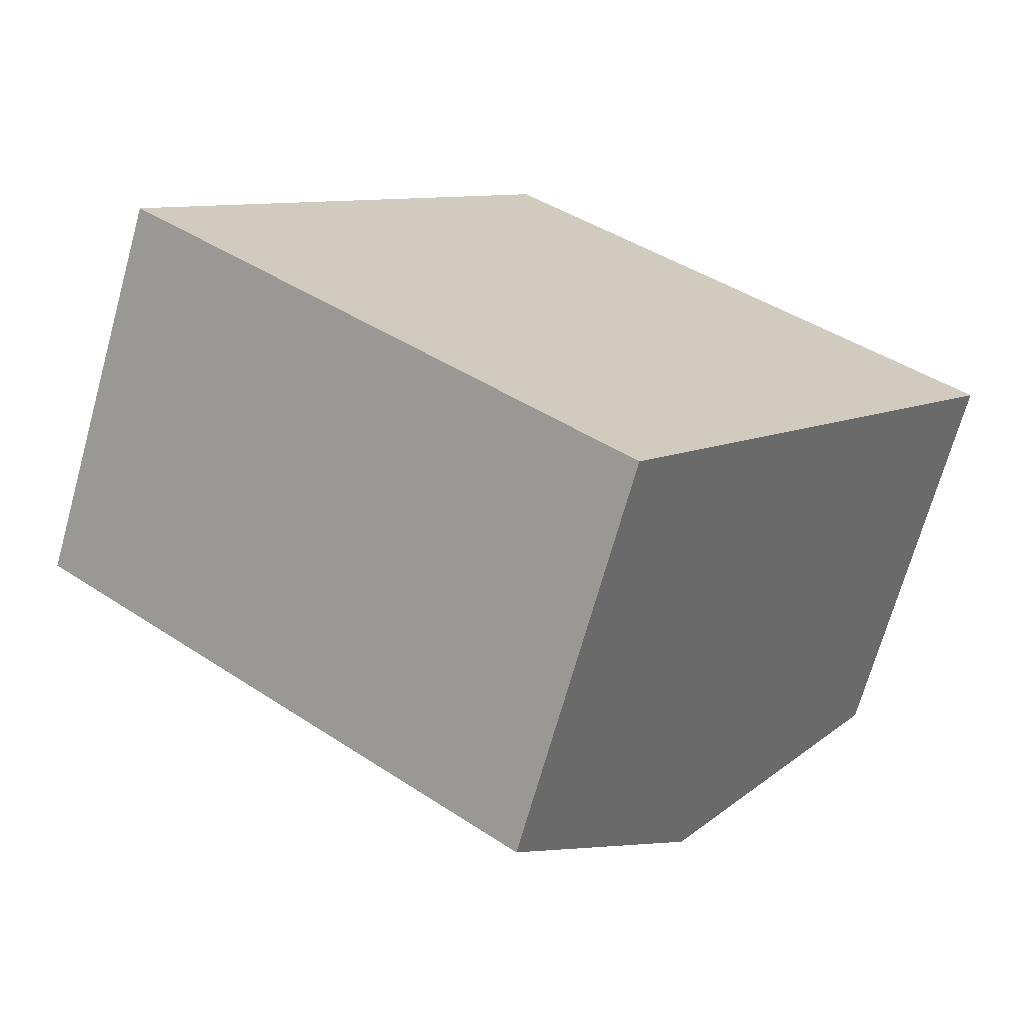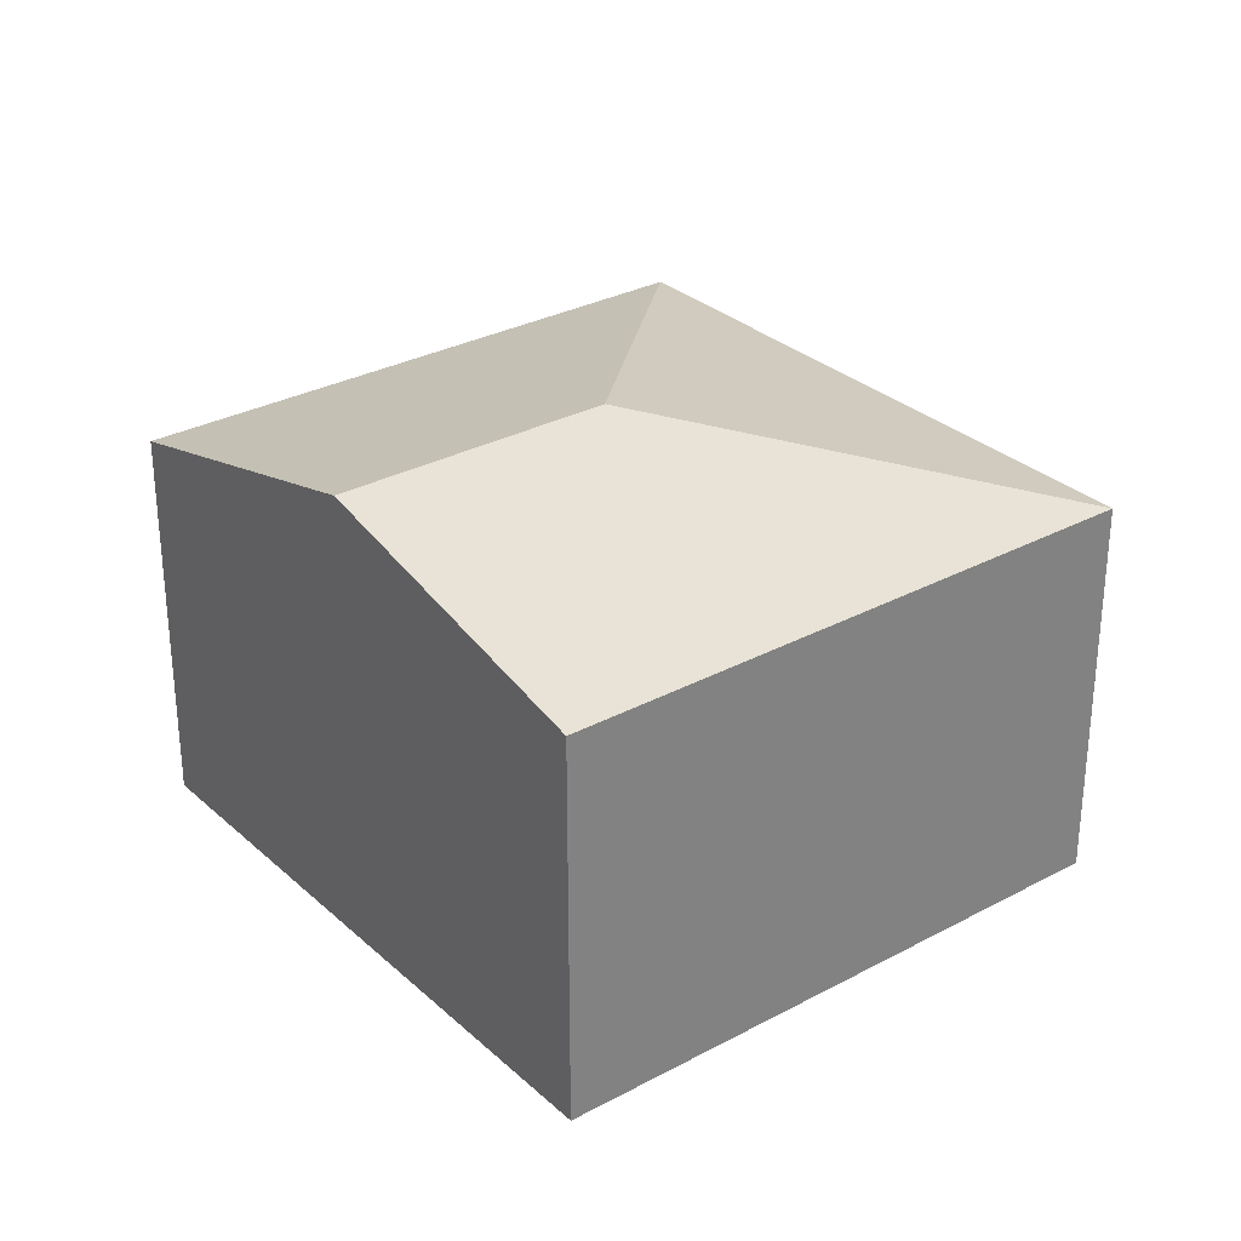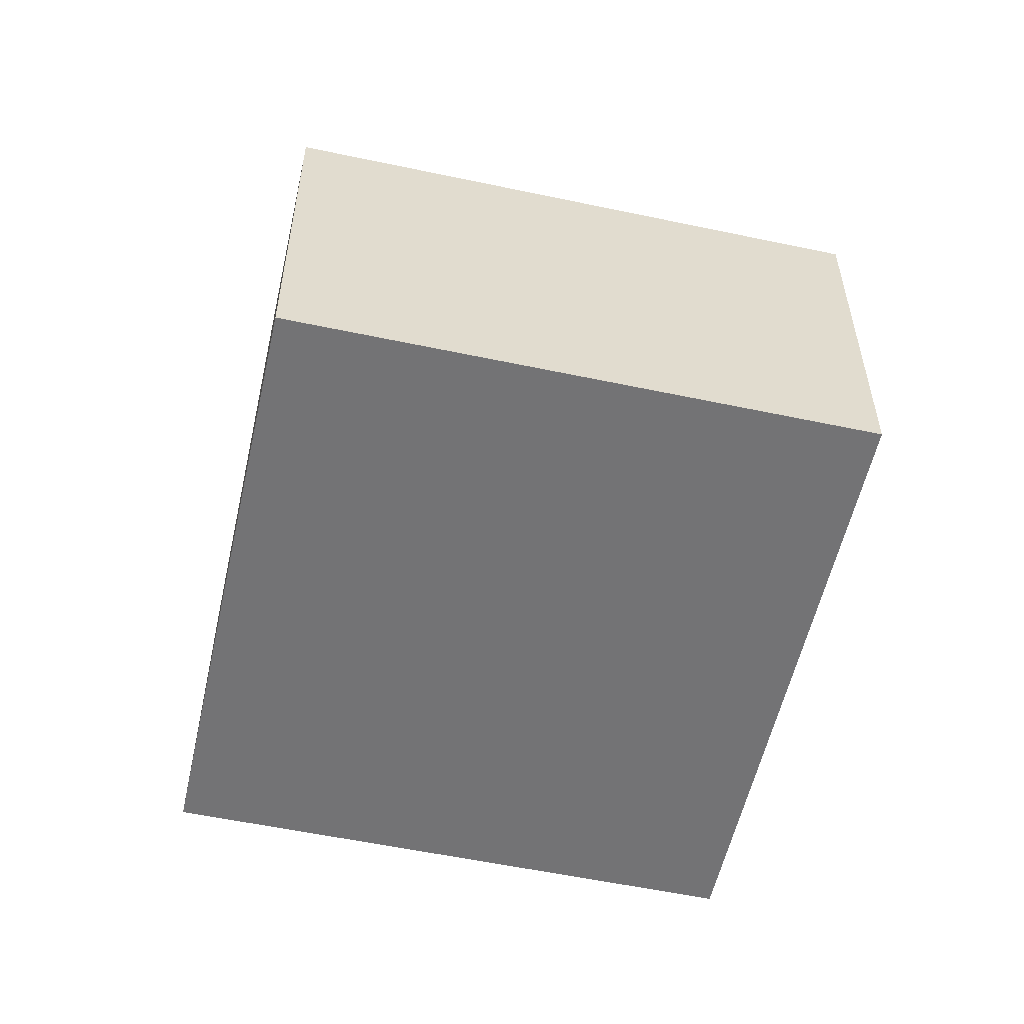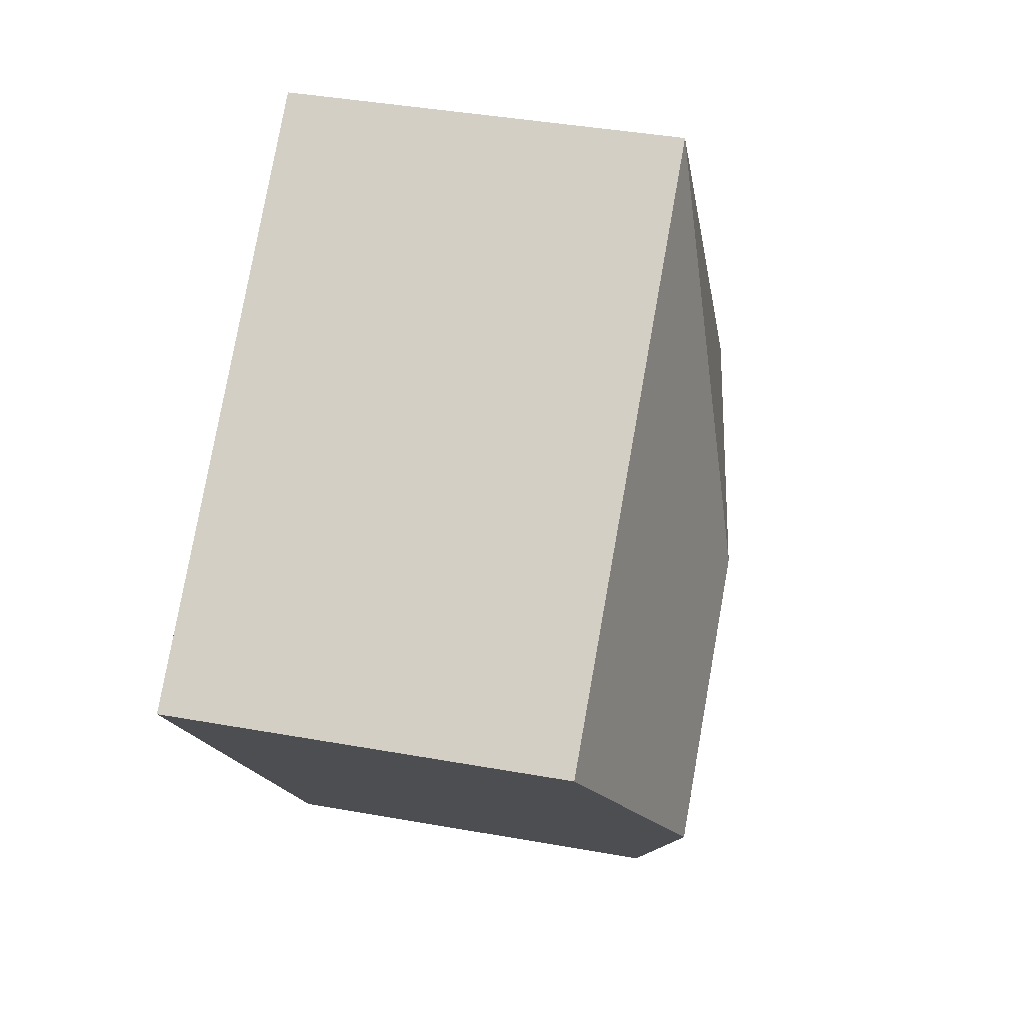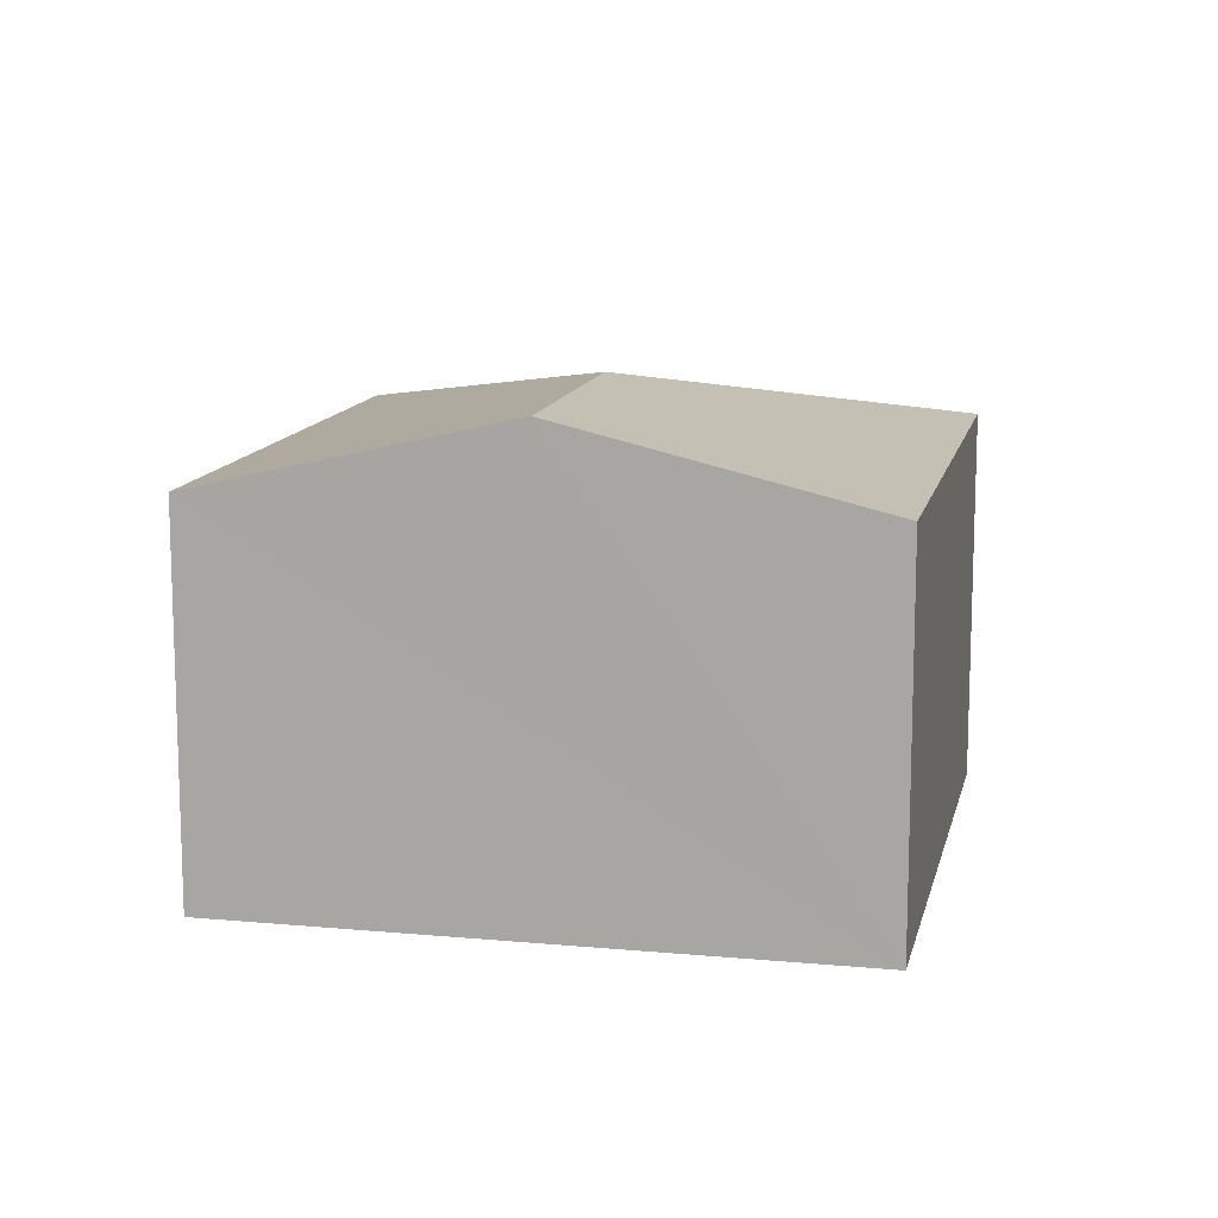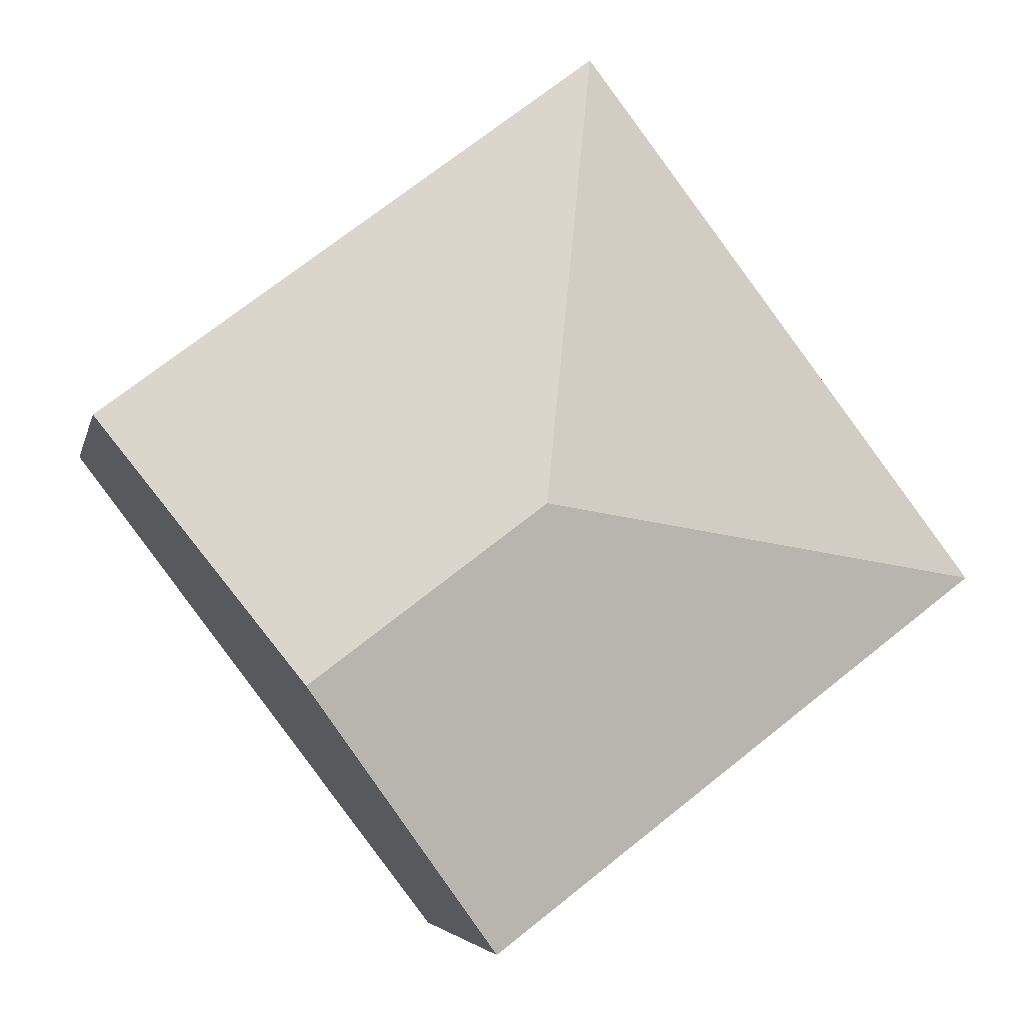
<metadata>
{"format":"obj","ext":"obj","renderer":"f3d","projection":"perspective","resolution":1024,"background":"white","views":[{"elev":-69.6,"azim":-15.6,"up":"+Z"},{"elev":30.3,"azim":179.3,"up":"+Y"},{"elev":-56.0,"azim":-155.3,"up":"+Y"},{"elev":39.4,"azim":102.7,"up":"+Z"},{"elev":12.6,"azim":139.5,"up":"+Y"},{"elev":-4.8,"azim":168.2,"up":"+Z"}]}
</metadata>
<code>
v  5.612 2.471 0.927
v  2.897 2.959 0.394
v  2.503 2.471 3.291
v  4.361 2.959 -0.719
v  0 2.471 1.513e-16
v  3.109 2.471 -2.364
v  3.109 1.448e-16 -2.364
v  0 0 0
v  2.503 -2.015e-16 3.291
v  5.612 -5.676e-17 0.927
v  4.361 4.403e-17 -0.719
g defaultobject
f 1 2 3
f 2 1 4
f 2 5 3
f 6 2 4
f 2 6 5
f 7 5 6
f 5 7 8
f 8 3 5
f 3 8 9
f 9 1 3
f 1 9 10
f 4 7 6
f 7 4 1
f 7 1 11
f 11 1 10
f 7 9 8
f 9 7 11
f 9 11 10

</code>
